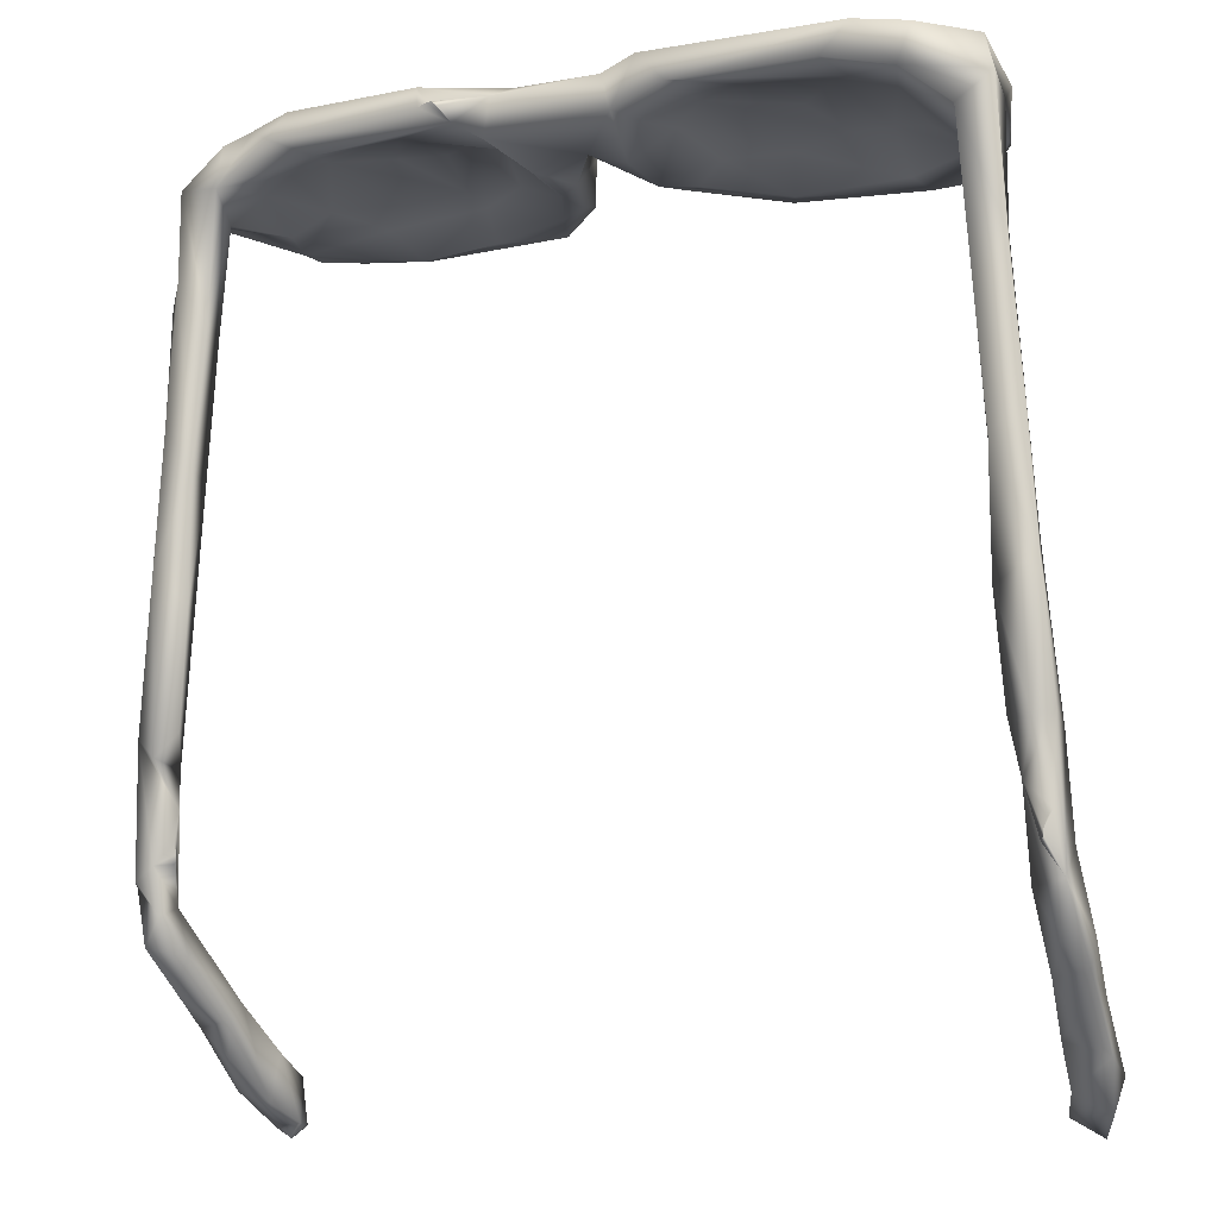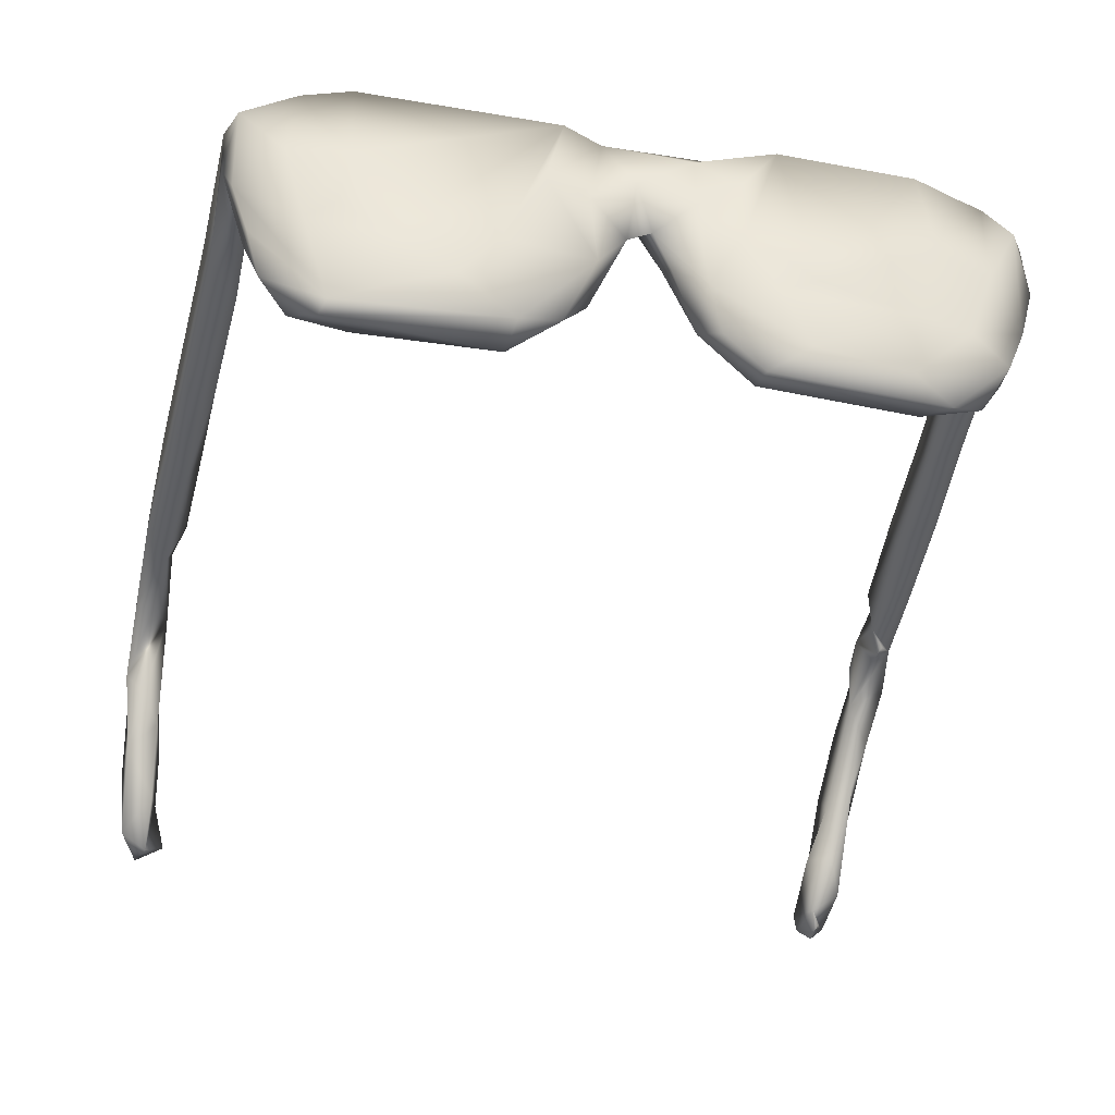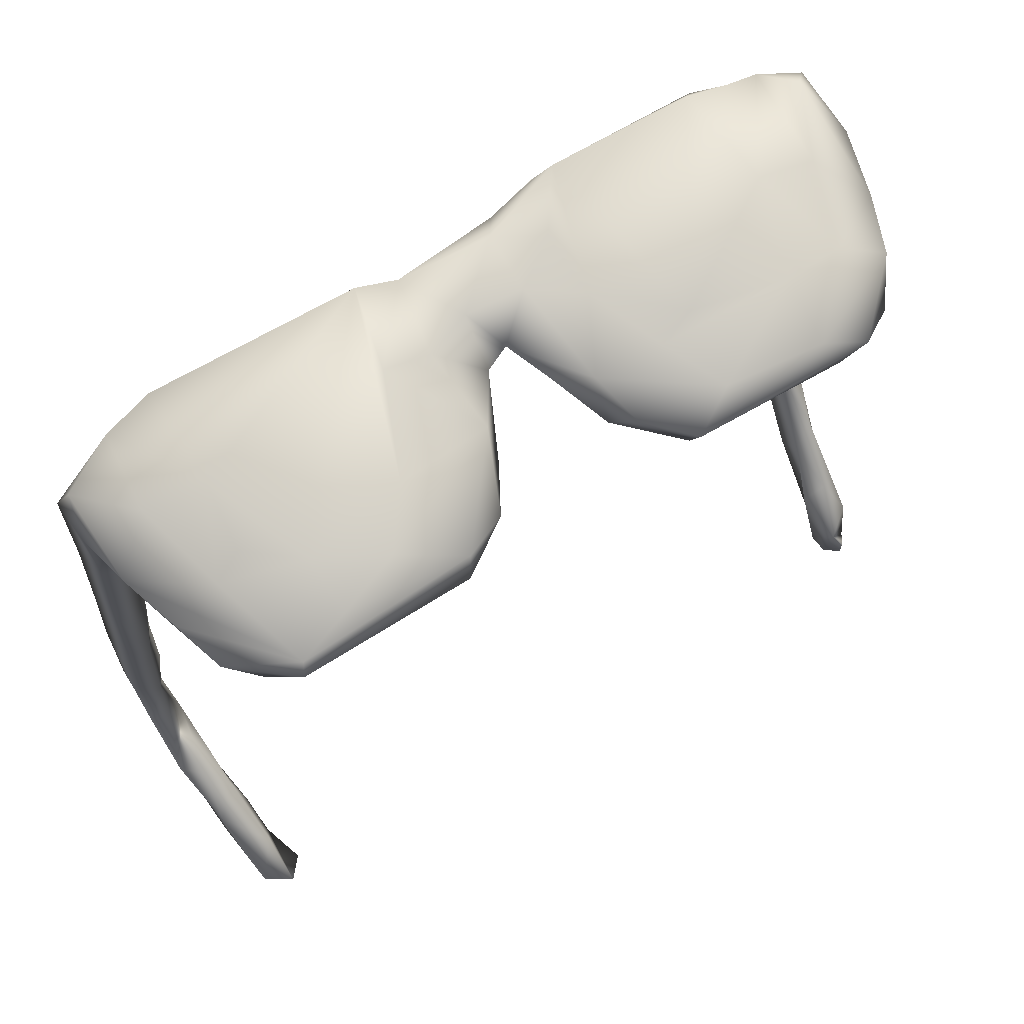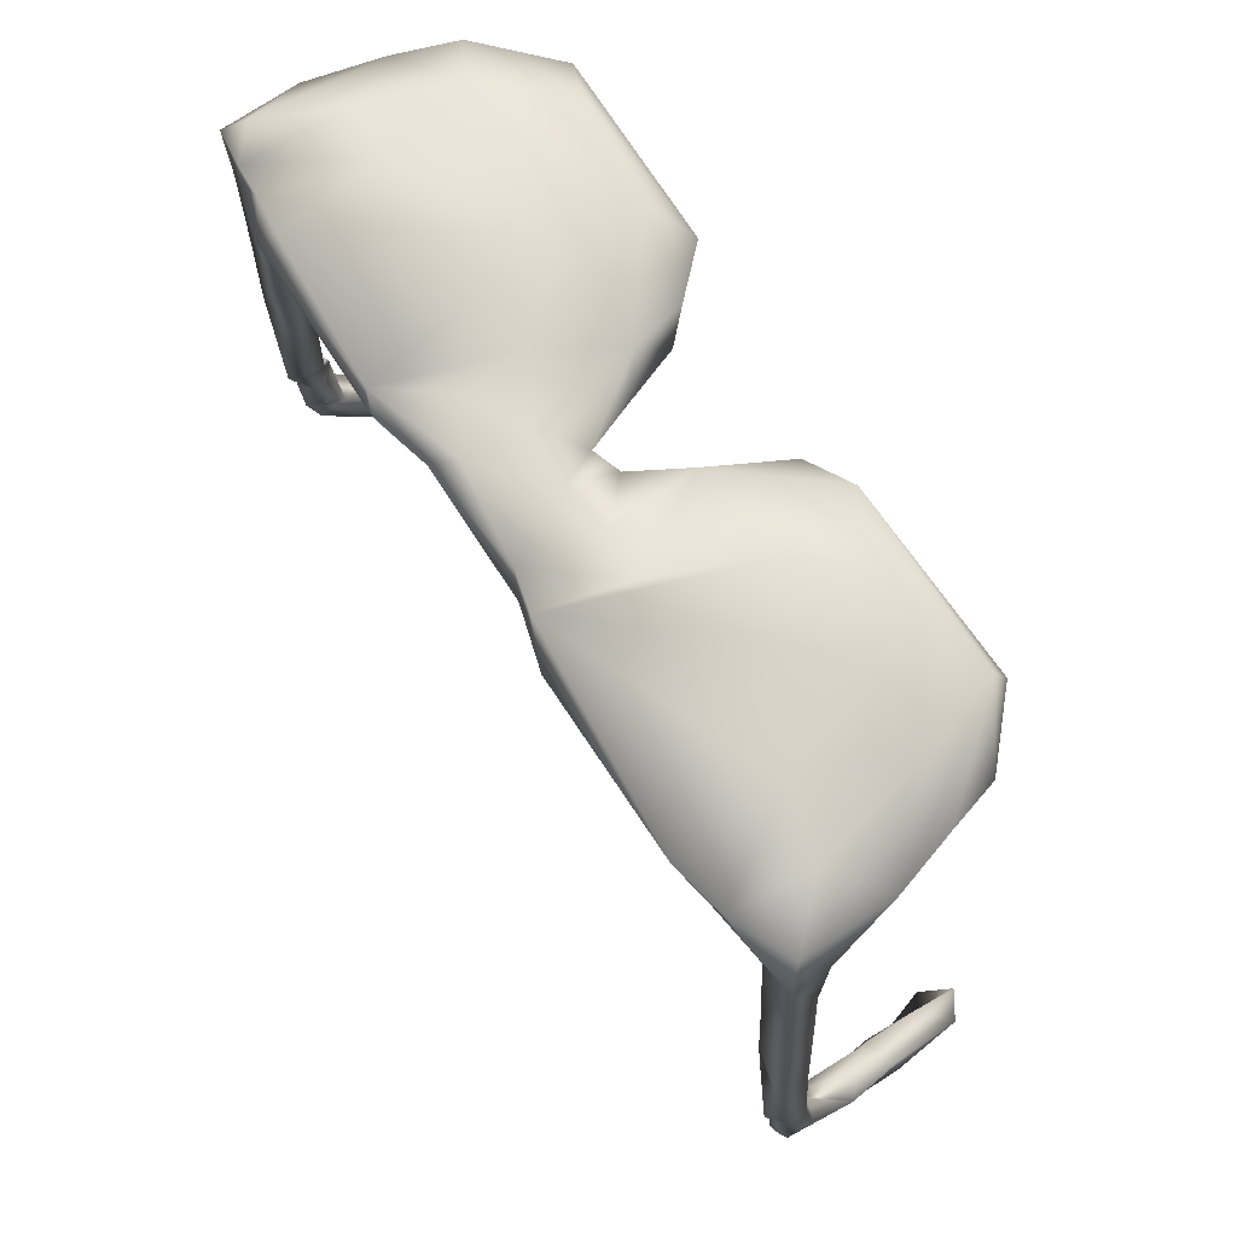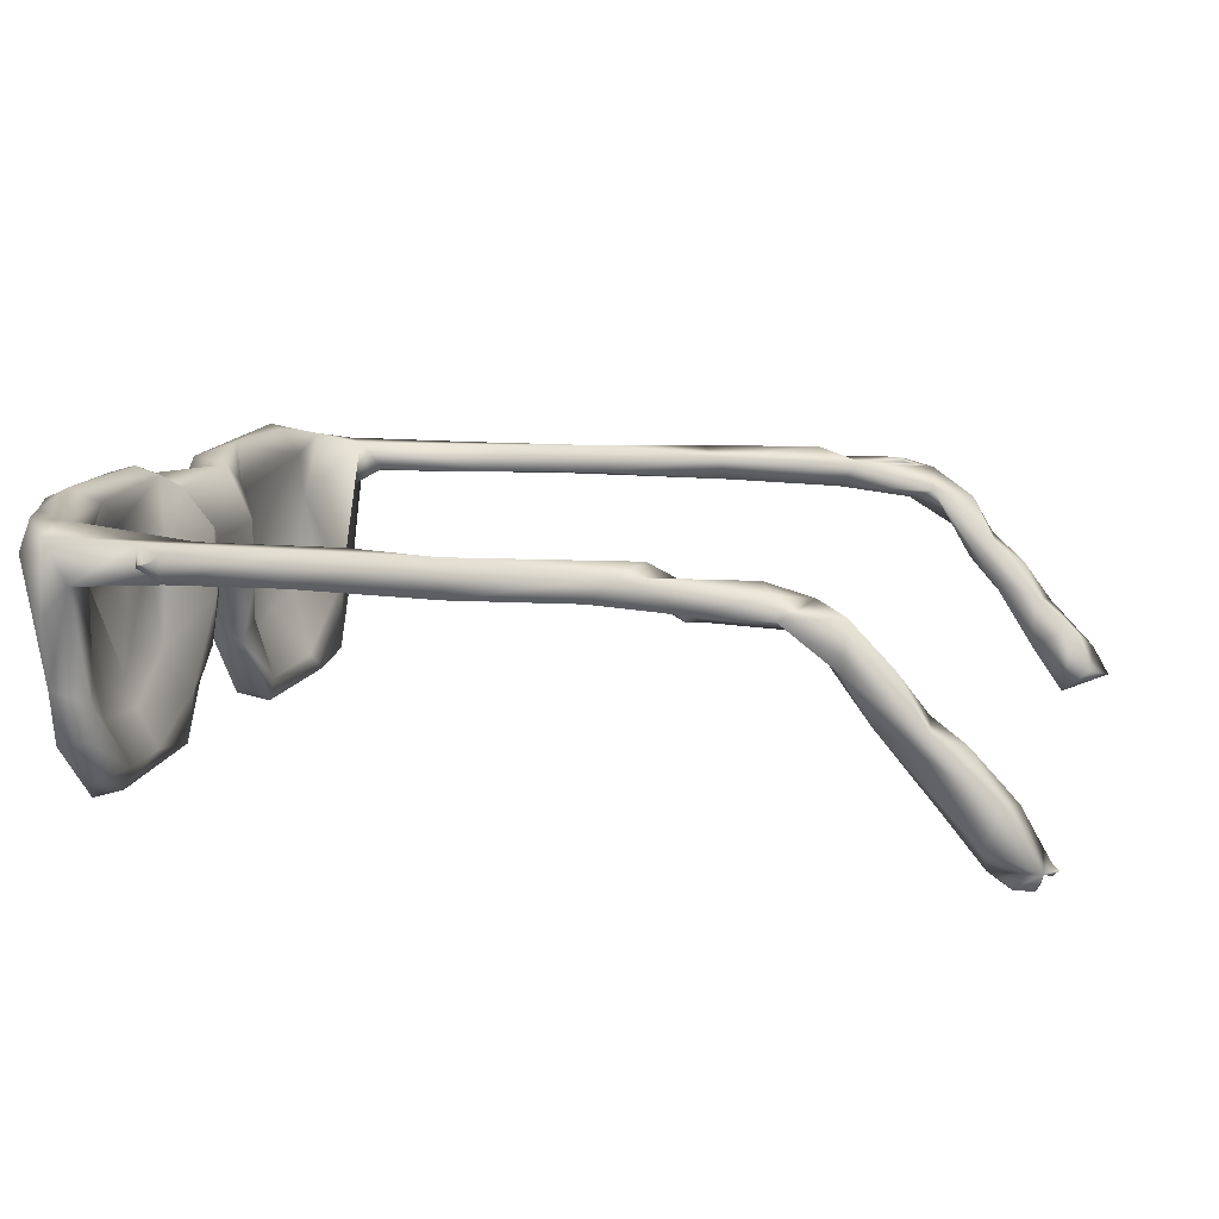
<metadata>
{"format":"obj","ext":"obj","renderer":"f3d","projection":"perspective","resolution":1024,"background":"white","views":[{"elev":-10.9,"azim":-155.0,"up":"+Z"},{"elev":-42.8,"azim":-11.1,"up":"+Y"},{"elev":72.9,"azim":-31.7,"up":"+Z"},{"elev":72.9,"azim":-122.5,"up":"+Z"},{"elev":10.3,"azim":103.3,"up":"+Y"}]}
</metadata>
<code>
v 16.14 58.15 19.89
v 15.6 66.25 27.23
v 15.2 65.46 29.8
v 15.43 73.78 34.45
v 15.29 70.98 37.42
v 17.37 70.34 37.06
v 15.56 72.39 47.55
v 16.04 75 40.28
v 15.58 74.7 49.09
v 16.35 75.77 62.66
v 20.3 47.94 18.09
v 17.22 49.88 18.4
v 17.55 53.04 14.69
v 19.14 49.99 12.72
v 22.39 50.92 14.69
v 16.5 58.08 25.23
v 20.24 53.36 21.84
v 20.75 55.57 16.83
v 18.02 62.94 23.04
v 19.4 65.32 26.44
v 20.47 59.33 21.39
v 19.75 60.86 26.62
v 17.57 63.33 29.62
v 20.85 64.94 109.5
v 22.9 58.55 109.5
v 22.73 59.86 106.1
v 16.99 70.57 29.47
v 19.22 71.39 34.01
v 18.31 71.49 45.51
v 19.41 72.06 58.85
v 17.21 72.2 63.72
v 21.67 72.76 73.87
v 19.39 72.07 92.91
v 22.67 72.54 88.14
v 22.88 72.55 101.9
v 19.48 71.81 105.7
v 20.49 74.56 111.3
v 23.6 70.25 106
v 25.65 69.47 111.5
v 17 75 38
v 17 75 38.5
v 16.6 75 39.6
v 17.4 74.49 37.6
v 17 75 38
v 17 75 38.5
v 18.85 74.6 43.04
v 17.29 76.12 48.17
v 20.19 74.22 48.72
v 20.95 74.91 60.1
v 20.69 75.91 73.45
v 17.36 75.38 76.98
v 18.28 72.09 77.71
v 21.76 75.75 87.18
v 18.44 75.65 91.94
v 19.18 75.86 107.2
v 23.08 75.75 104.7
v 24.59 53.2 108.3
v 27.79 50.65 106
v 31.33 48.92 110.6
v 26.28 59.01 106.2
v 28.18 59.41 111.5
v 30.72 47.94 109.3
v 33.96 49.35 106.3
v 29.84 61.78 108.2
v 34.36 59.56 109.6
v 30.34 69.81 109.4
v 33.27 75.31 109
v 26.44 77.53 112.4
v 32.11 67.87 113.7
v 27.93 77.32 108.5
v 37.01 50.65 112
v 35.54 51.25 107.2
v 39.46 57.45 110.6
v 36.58 56.5 113.4
v 31.39 60.85 112.9
v 36.75 69.77 111.3
v 41.9 64.09 111.5
v 35.09 78.42 110.1
v 50.38 78.79 110.2
v 31.87 78.81 113.1
v 49.89 49.38 111.2
v 48.12 50.94 107.2
v 46.04 56.15 109.8
v 43.53 52.83 113
v 45.43 72.59 111.2
v 49.2 48.42 107.4
v 57.86 59.34 111.6
v 54.56 51.58 109.8
v 57.56 56.83 107.4
v 55.17 59.12 106.7
v 47.71 58.43 113.4
v 52.29 60.23 108.8
v 53.67 68.14 109.6
v 52.07 68.9 113.7
v 50.04 71.16 110.8
v 57.7 70.88 105.7
v 56.97 68.27 112.4
v 54.49 74.65 108.2
v 53.97 77.43 114
v 57.7 63.48 105.7
v 61.15 64.53 110.6
v 62.73 69.38 107.8
v 61.57 69.43 114.1
v 56.79 76.96 108.9
v 58.17 76.35 113
v 70.77 76.22 108.4
v 68.32 58.75 106.5
v 68.74 54.68 107.9
v 70.71 52.53 110.5
v 63.78 65.61 111.1
v 65.79 65.37 106.4
v 65.77 60.92 110.5
v 68.15 64.27 105.9
v 69.27 58.07 111.8
v 72.01 68.9 109.9
v 73.02 65.4 113.3
v 67.93 71.61 106.2
v 68.04 69.24 112.8
v 69.4 77.53 112.2
v 73.39 77.89 109.9
v 67.94 75.32 113.5
v 74.66 49.15 107.1
v 75.07 48.15 110.1
v 72.49 54.58 107.1
v 79.55 50.71 112.1
v 75.02 59.67 109.4
v 82.35 57.88 110.6
v 76.26 57.23 113
v 75.05 69.86 110.8
v 72.75 72.4 113.6
v 74.6 78.58 111.6
v 75 79 112
v 81.71 73.68 111
v 75.5 79 112
v 76.6 79 111.6
v 75 79 112
v 75.5 79 112
v 77 78.44 114
v 82.43 50.33 107.1
v 91.17 50.48 106.3
v 81.61 54.42 109.7
v 90.43 56.56 113.2
v 80.19 58.49 114
v 79.67 67.01 111.2
v 85.83 66.08 111.9
v 89.48 77.11 109.2
v 90 49.65 111.4
v 94.59 48.02 109.1
v 89.06 58.49 109.8
v 92.61 55.63 108.4
v 91.65 48.24 107
v 98.55 50.48 107
v 101.2 54.77 109.6
v 96.94 57.16 111.3
v 101.1 59.02 105.8
v 93.69 66.77 113.7
v 91.26 70.83 110.9
v 93.52 74.5 108.6
v 97.8 72.25 107.8
v 93.64 79.07 111
v 92.19 77.72 114.1
v 104.4 49.43 14.35
v 104.1 51.54 14.57
v 104.2 55.39 21.65
v 101.3 55.34 106.1
v 95.41 63.12 108.5
v 99.83 63.82 106.2
v 100 66.31 111.3
v 105.2 71.34 105.9
v 103.6 60.79 109.1
v 104.3 72.1 78.29
v 103 72.35 93.05
v 102 72.21 105.2
v 103.6 74.09 111.6
v 96.53 77.17 112.9
v 103.6 75.79 78.65
v 102.4 75.6 94.03
v 100.9 76.96 107.6
v 100.1 76.96 112
v 105.6 76.08 108.2
v 106 48 15
v 106 48 15.5
v 106 48 15
v 106 48 15.5
v 106 48 16.5
v 106 48 17
v 106 48 16.5
v 106 48 17
v 105.6 48.6 14.6
v 106 50 13
v 106 50 13
v 105.6 50.4 13.55
v 107.9 50.12 14.19
v 106 50 13
v 106.4 49.6 13.6
v 106 50 13
v 105.3 55.58 16.56
v 105.2 49.34 19.36
v 106.4 48.55 17.4
v 108.7 52.07 19.44
v 107 55.09 23.52
v 105.8 60.42 26.49
v 105.5 63.23 24.63
v 107 60.98 21.04
v 108.8 56.33 17.82
v 108.7 62.66 29.32
v 109.8 62.03 24
v 110.2 67.34 31.73
v 106.5 69.55 30.62
v 107.2 70.48 35.43
v 109 67.87 27.34
v 109.8 72.36 31.44
v 111.1 71.94 37.38
v 105.6 73.29 44.83
v 107.6 71 44.4
v 108 71 45.5
v 108 71 46
v 109.6 71.88 45.38
v 108 71 45.5
v 108 71 46
v 108.4 71.51 46.4
v 106.4 72.12 48.94
v 109.4 72.5 54.79
v 108.5 72.15 68.07
v 105.2 72.24 64.33
v 107.4 72.39 83.46
v 106.6 72.15 95.65
v 105.7 68.21 108.5
v 106 73 40
v 106 73 40
v 107.4 73.52 34.47
v 107.4 74.88 39.28
v 106.4 72.6 39.6
v 110 74.02 37.87
v 106 73 40.5
v 106 73 40.5
v 106 73.4 41.6
v 109.5 75.06 51.88
v 105 74.58 52.52
v 106.8 76.09 49.79
v 104.1 74.97 65.04
v 107.8 75.93 68.67
v 106.9 75.86 83.65
v 105.9 75.89 98.56
v 106.5 73.6 98.4
v 106.9 75.07 95.98
v 107 74 97.5
v 107 74 98
v 107 74.4 96.4
v 107 74 97.5
v 107 74 98
f 2 16 3
f 3 6 5
f 4 7 9
f 12 13 14
f 11 14 15
f 15 14 13
f 13 12 1
f 16 12 17
f 12 11 17
f 18 11 15
f 17 18 21
f 18 13 1
f 21 1 19
f 21 18 1
f 16 17 22
f 26 57 25
f 27 2 4
f 20 19 2
f 23 22 28
f 3 23 28
f 7 29 30
f 31 30 52
f 33 32 34
f 33 34 36
f 36 24 37
f 26 24 36
f 37 24 39
f 36 35 38
f 4 28 27
f 40 4 41
f 41 8 42
f 40 43 4
f 44 46 43
f 46 28 4
f 46 4 43
f 46 8 9
f 32 30 49
f 53 50 54
f 36 37 55
f 57 59 25
f 63 58 60
f 62 58 63
f 72 63 60
f 24 25 59
f 60 58 26
f 24 59 61
f 65 60 64
f 39 24 61
f 66 60 56
f 39 61 69
f 39 69 68
f 61 75 69
f 69 75 74
f 56 38 35
f 70 66 56
f 37 39 68
f 61 59 71
f 74 61 71
f 66 65 64
f 76 73 65
f 77 73 76
f 70 78 67
f 79 78 80
f 59 62 81
f 82 63 72
f 83 82 72
f 74 71 84
f 74 84 91
f 77 95 73
f 95 77 85
f 99 91 94
f 85 76 67
f 81 62 86
f 92 82 83
f 87 81 88
f 89 88 86
f 91 84 87
f 87 84 81
f 100 90 92
f 93 83 95
f 92 83 93
f 93 100 92
f 104 98 79
f 99 94 105
f 101 87 89
f 100 93 96
f 96 102 100
f 102 111 110
f 97 94 87
f 97 87 101
f 97 101 103
f 105 104 99
f 102 96 104
f 106 102 104
f 109 108 122
f 124 108 107
f 111 107 108
f 108 109 114
f 110 111 112
f 117 111 102
f 118 114 116
f 130 118 116
f 120 106 119
f 123 122 151
f 123 151 148
f 124 122 108
f 139 122 124
f 141 139 124
f 128 125 142
f 126 124 113
f 126 113 115
f 126 127 141
f 127 126 129
f 116 114 128
f 133 115 120
f 131 120 119
f 132 120 131
f 160 120 135
f 136 131 119
f 136 119 137
f 125 123 147
f 125 147 142
f 149 141 127
f 149 127 157
f 145 127 144
f 145 157 127
f 150 140 141
f 149 150 141
f 147 148 153
f 154 147 153
f 142 147 154
f 166 150 149
f 143 142 156
f 166 149 157
f 159 166 158
f 158 157 146
f 160 146 120
f 178 158 146
f 143 156 161
f 155 165 140
f 153 148 152
f 153 152 165
f 169 155 167
f 170 165 155
f 172 227 173
f 168 170 174
f 156 168 179
f 241 171 176
f 177 176 172
f 180 178 179
f 180 177 178
f 162 181 182
f 192 190 162
f 193 192 163
f 197 193 163
f 162 186 198
f 193 188 187
f 199 193 198
f 200 201 198
f 193 205 200
f 205 193 197
f 164 197 163
f 197 202 203
f 203 204 197
f 207 204 203
f 207 206 205
f 202 201 206
f 206 201 200
f 208 206 207
f 202 206 210
f 209 202 210
f 209 211 203
f 211 208 207
f 213 210 208
f 214 210 215
f 214 216 222
f 215 210 218
f 219 215 218
f 218 220 219
f 218 222 221
f 210 213 218
f 222 223 224
f 225 224 171
f 171 226 227
f 173 227 169
f 228 170 169
f 232 210 233
f 234 231 232
f 213 212 231
f 234 213 231
f 237 235 214
f 210 229 233
f 214 235 210
f 232 230 236
f 232 236 237
f 214 232 237
f 239 222 225
f 223 218 238
f 242 240 241
f 224 223 238
f 242 241 176
f 243 227 226
f 226 224 242
f 244 176 177
f 243 244 246
f 244 169 227
f 248 227 247
f 249 247 227
f 250 246 244
f 246 227 243
f 180 169 244
f 174 228 180
f 2 1 16
f 4 2 3
f 4 3 5
f 7 5 29
f 4 5 7
f 9 8 4
f 9 7 10
f 11 12 14
f 18 15 13
f 12 16 1
f 18 17 11
f 2 19 1
f 19 20 21
f 21 22 17
f 23 3 16
f 23 16 22
f 20 22 21
f 24 26 25
f 27 20 2
f 27 28 20
f 20 28 22
f 6 3 28
f 29 5 6
f 29 6 28
f 31 7 30
f 52 30 32
f 33 52 32
f 36 34 35
f 38 26 36
f 41 4 8
f 44 45 46
f 42 46 45
f 8 46 42
f 9 47 46
f 46 29 28
f 46 48 29
f 47 48 46
f 47 49 48
f 10 49 47
f 30 29 48
f 10 7 31
f 47 9 10
f 49 30 48
f 50 49 10
f 10 31 51
f 50 10 51
f 50 32 49
f 51 31 52
f 50 53 32
f 51 52 54
f 54 50 51
f 53 34 32
f 54 52 33
f 54 33 55
f 56 53 54
f 53 56 34
f 55 33 36
f 56 54 55
f 56 35 34
f 55 37 68
f 58 57 26
f 57 58 62
f 57 62 59
f 60 65 72
f 38 60 26
f 38 56 60
f 66 64 60
f 68 69 80
f 55 70 56
f 55 68 70
f 70 67 66
f 68 80 70
f 62 63 86
f 65 73 72
f 73 83 72
f 75 61 74
f 99 69 74
f 76 65 66
f 78 70 80
f 67 76 66
f 78 79 67
f 80 69 99
f 82 86 63
f 71 59 81
f 84 71 81
f 95 83 73
f 99 74 91
f 76 85 77
f 79 85 67
f 81 86 88
f 82 89 86
f 82 90 89
f 92 90 82
f 94 91 87
f 98 96 93
f 105 94 97
f 79 95 85
f 79 98 95
f 98 93 95
f 99 104 79
f 79 80 99
f 89 87 88
f 100 89 90
f 100 101 89
f 102 101 100
f 103 101 110
f 102 110 101
f 104 96 98
f 105 97 103
f 103 121 105
f 119 104 105
f 119 105 121
f 111 108 112
f 111 113 107
f 112 108 114
f 113 124 107
f 110 112 114
f 111 117 113
f 113 117 115
f 118 103 110
f 118 110 114
f 102 106 117
f 119 106 104
f 106 115 117
f 121 103 118
f 121 118 130
f 138 121 130
f 123 109 122
f 125 109 123
f 126 141 124
f 114 109 125
f 128 114 125
f 143 116 128
f 115 129 126
f 129 144 127
f 129 133 144
f 130 116 138
f 138 116 143
f 120 115 106
f 133 129 115
f 132 134 120
f 134 135 120
f 119 121 138
f 137 138 135
f 137 119 138
f 138 160 135
f 139 151 122
f 141 140 139
f 143 128 142
f 133 145 144
f 157 145 133
f 146 157 133
f 120 146 133
f 147 123 148
f 140 151 139
f 140 152 151
f 150 155 140
f 151 152 148
f 165 152 140
f 154 156 142
f 158 166 157
f 160 178 146
f 160 175 178
f 161 138 143
f 160 138 161
f 161 156 175
f 160 161 175
f 163 162 198
f 164 163 198
f 150 166 155
f 166 167 155
f 170 154 153
f 168 154 170
f 165 170 153
f 169 170 155
f 159 167 166
f 156 154 168
f 173 167 159
f 173 169 167
f 179 175 156
f 171 172 176
f 172 173 177
f 178 159 158
f 178 173 159
f 178 177 173
f 174 180 179
f 175 179 178
f 179 168 174
f 162 189 181
f 163 192 162
f 193 189 162
f 189 193 183
f 193 184 183
f 195 162 190
f 162 195 193
f 196 193 195
f 192 193 196
f 162 182 185
f 162 185 186
f 164 198 201
f 193 187 184
f 193 199 188
f 199 198 186
f 200 198 193
f 197 164 202
f 197 204 205
f 204 207 205
f 206 200 205
f 202 164 201
f 209 203 202
f 203 211 207
f 210 206 208
f 209 212 211
f 211 212 208
f 231 212 209
f 212 213 208
f 214 215 216
f 222 216 217
f 218 221 220
f 221 222 217
f 223 222 218
f 225 222 224
f 171 224 226
f 172 171 227
f 228 174 170
f 231 209 210
f 231 210 232
f 230 232 233
f 232 238 234
f 210 235 229
f 214 238 232
f 240 238 214
f 234 218 213
f 238 218 234
f 239 240 222
f 214 222 240
f 240 239 241
f 239 225 241
f 242 238 240
f 225 171 241
f 224 238 242
f 243 242 176
f 244 243 176
f 226 242 243
f 180 244 177
f 244 227 245
f 248 245 227
f 250 249 246
f 251 250 244
f 251 244 245
f 246 249 227
f 180 228 169

</code>
